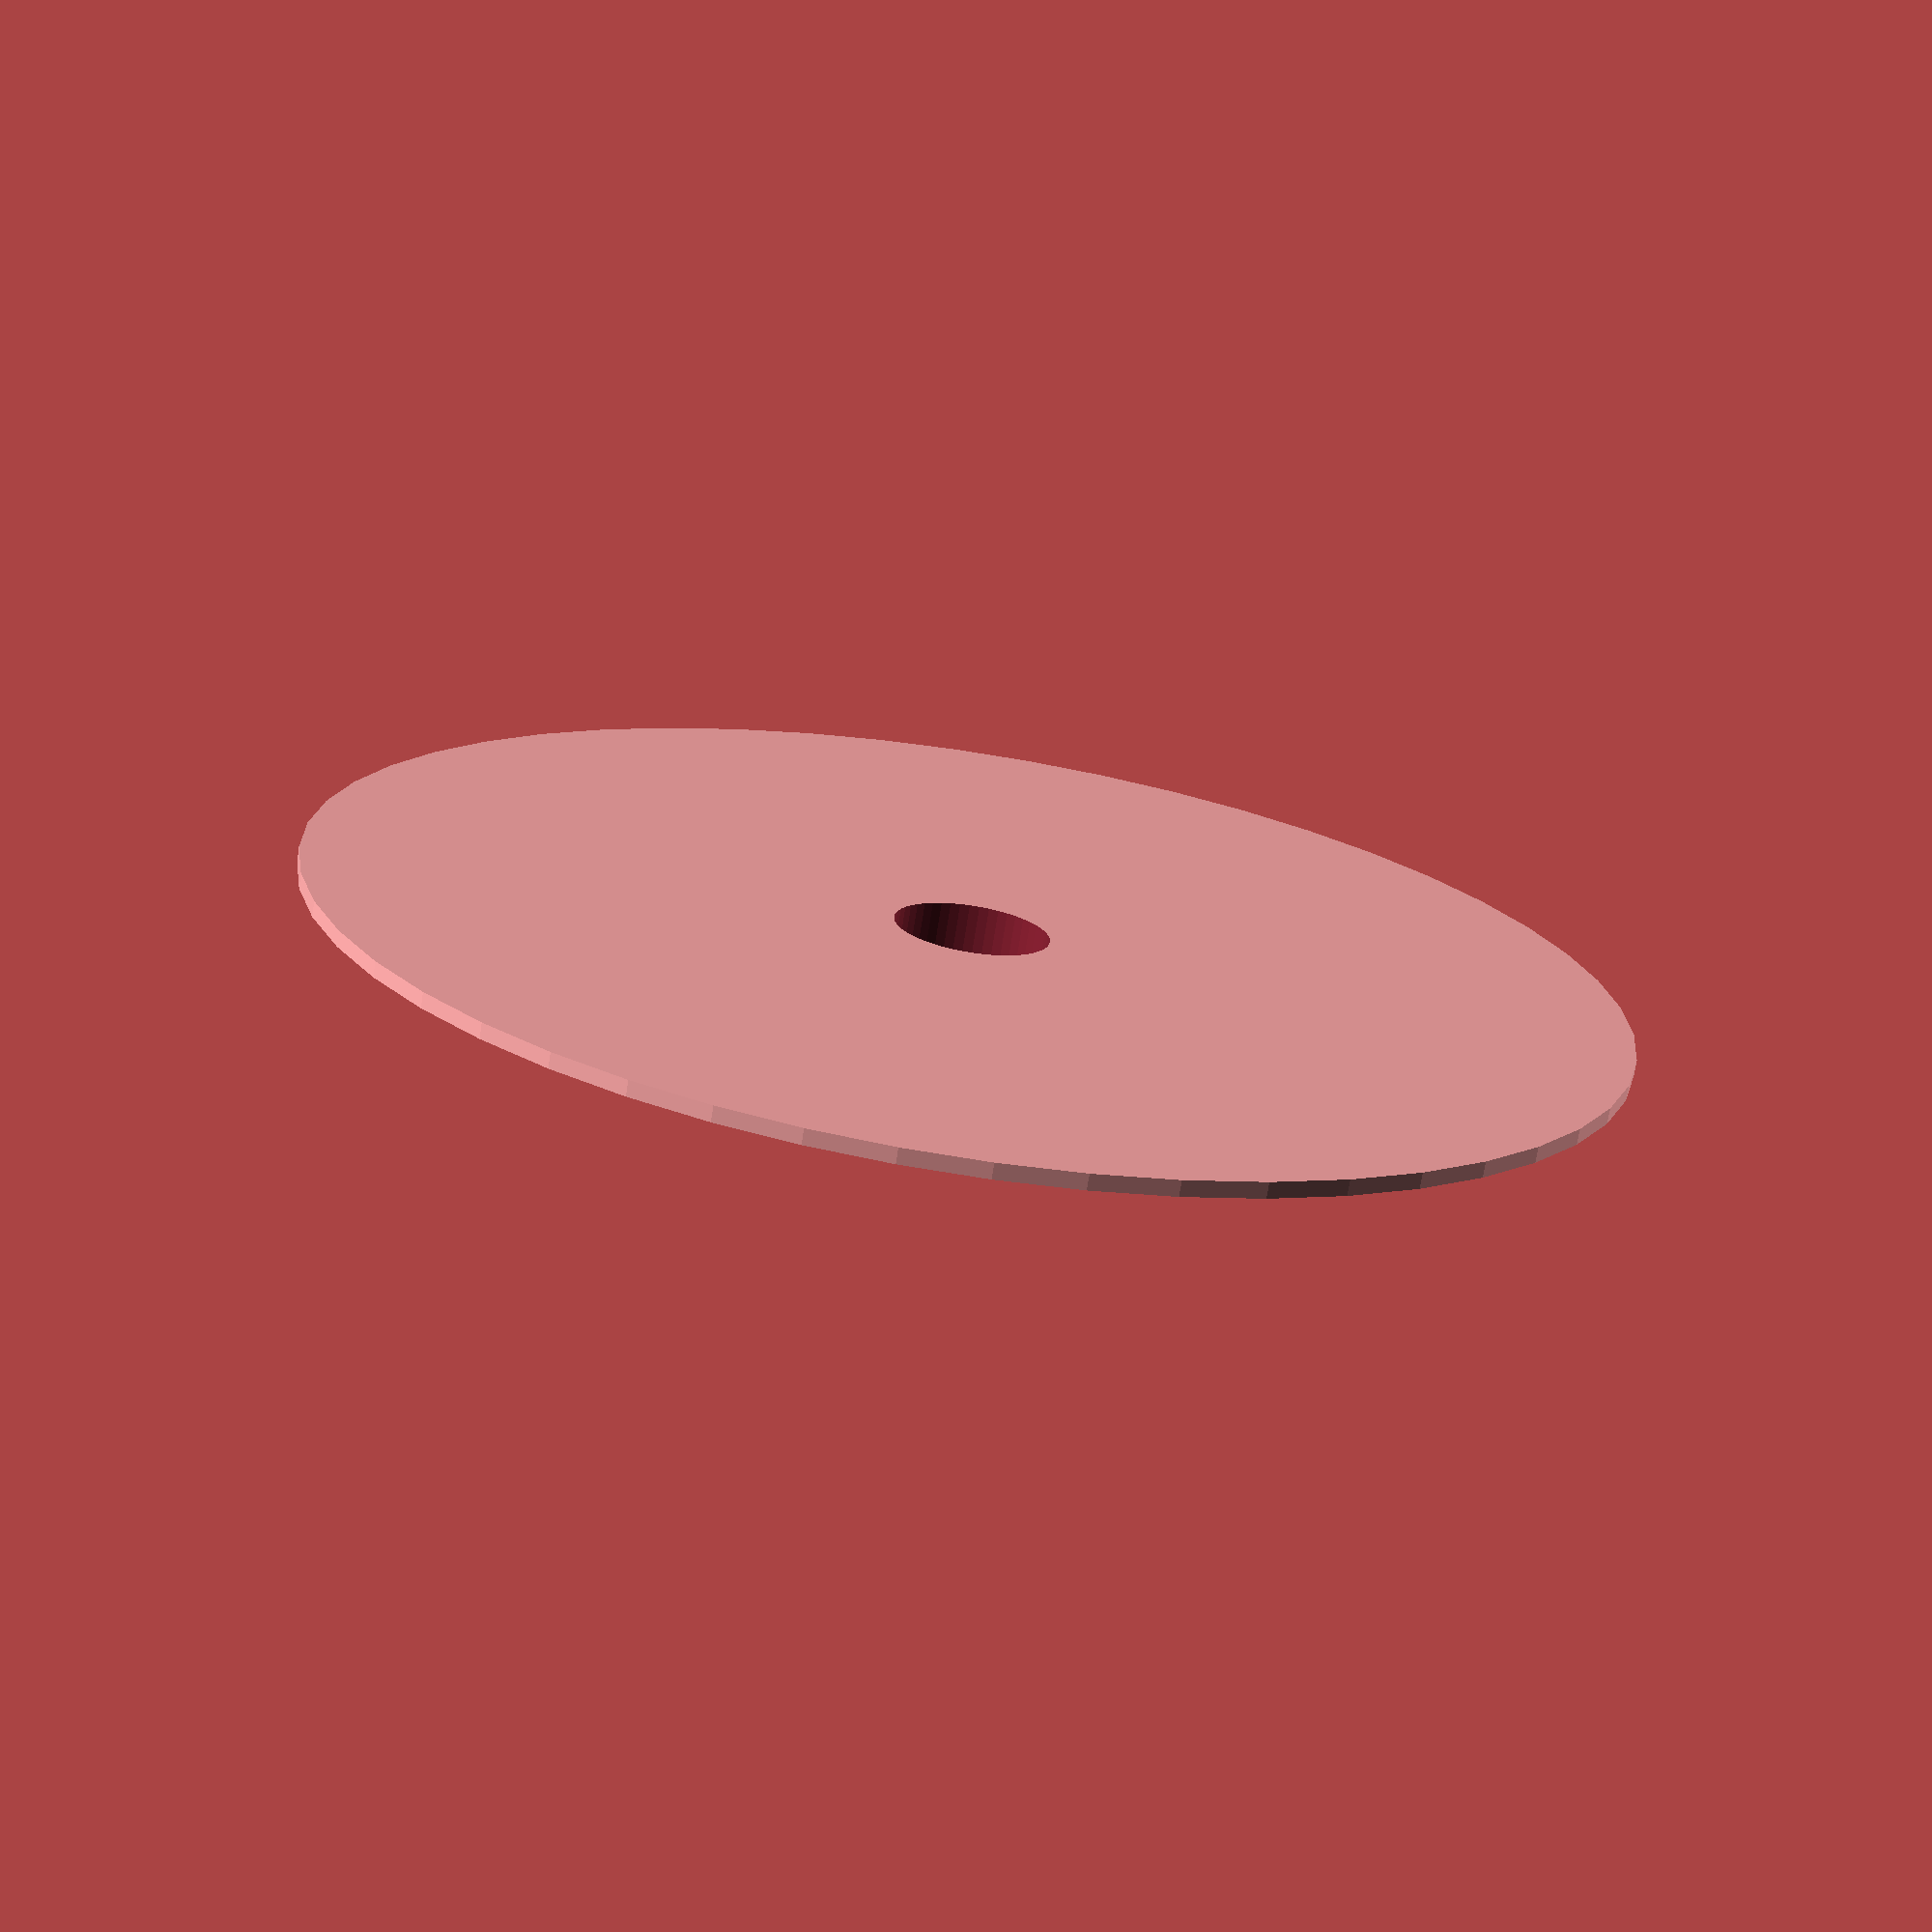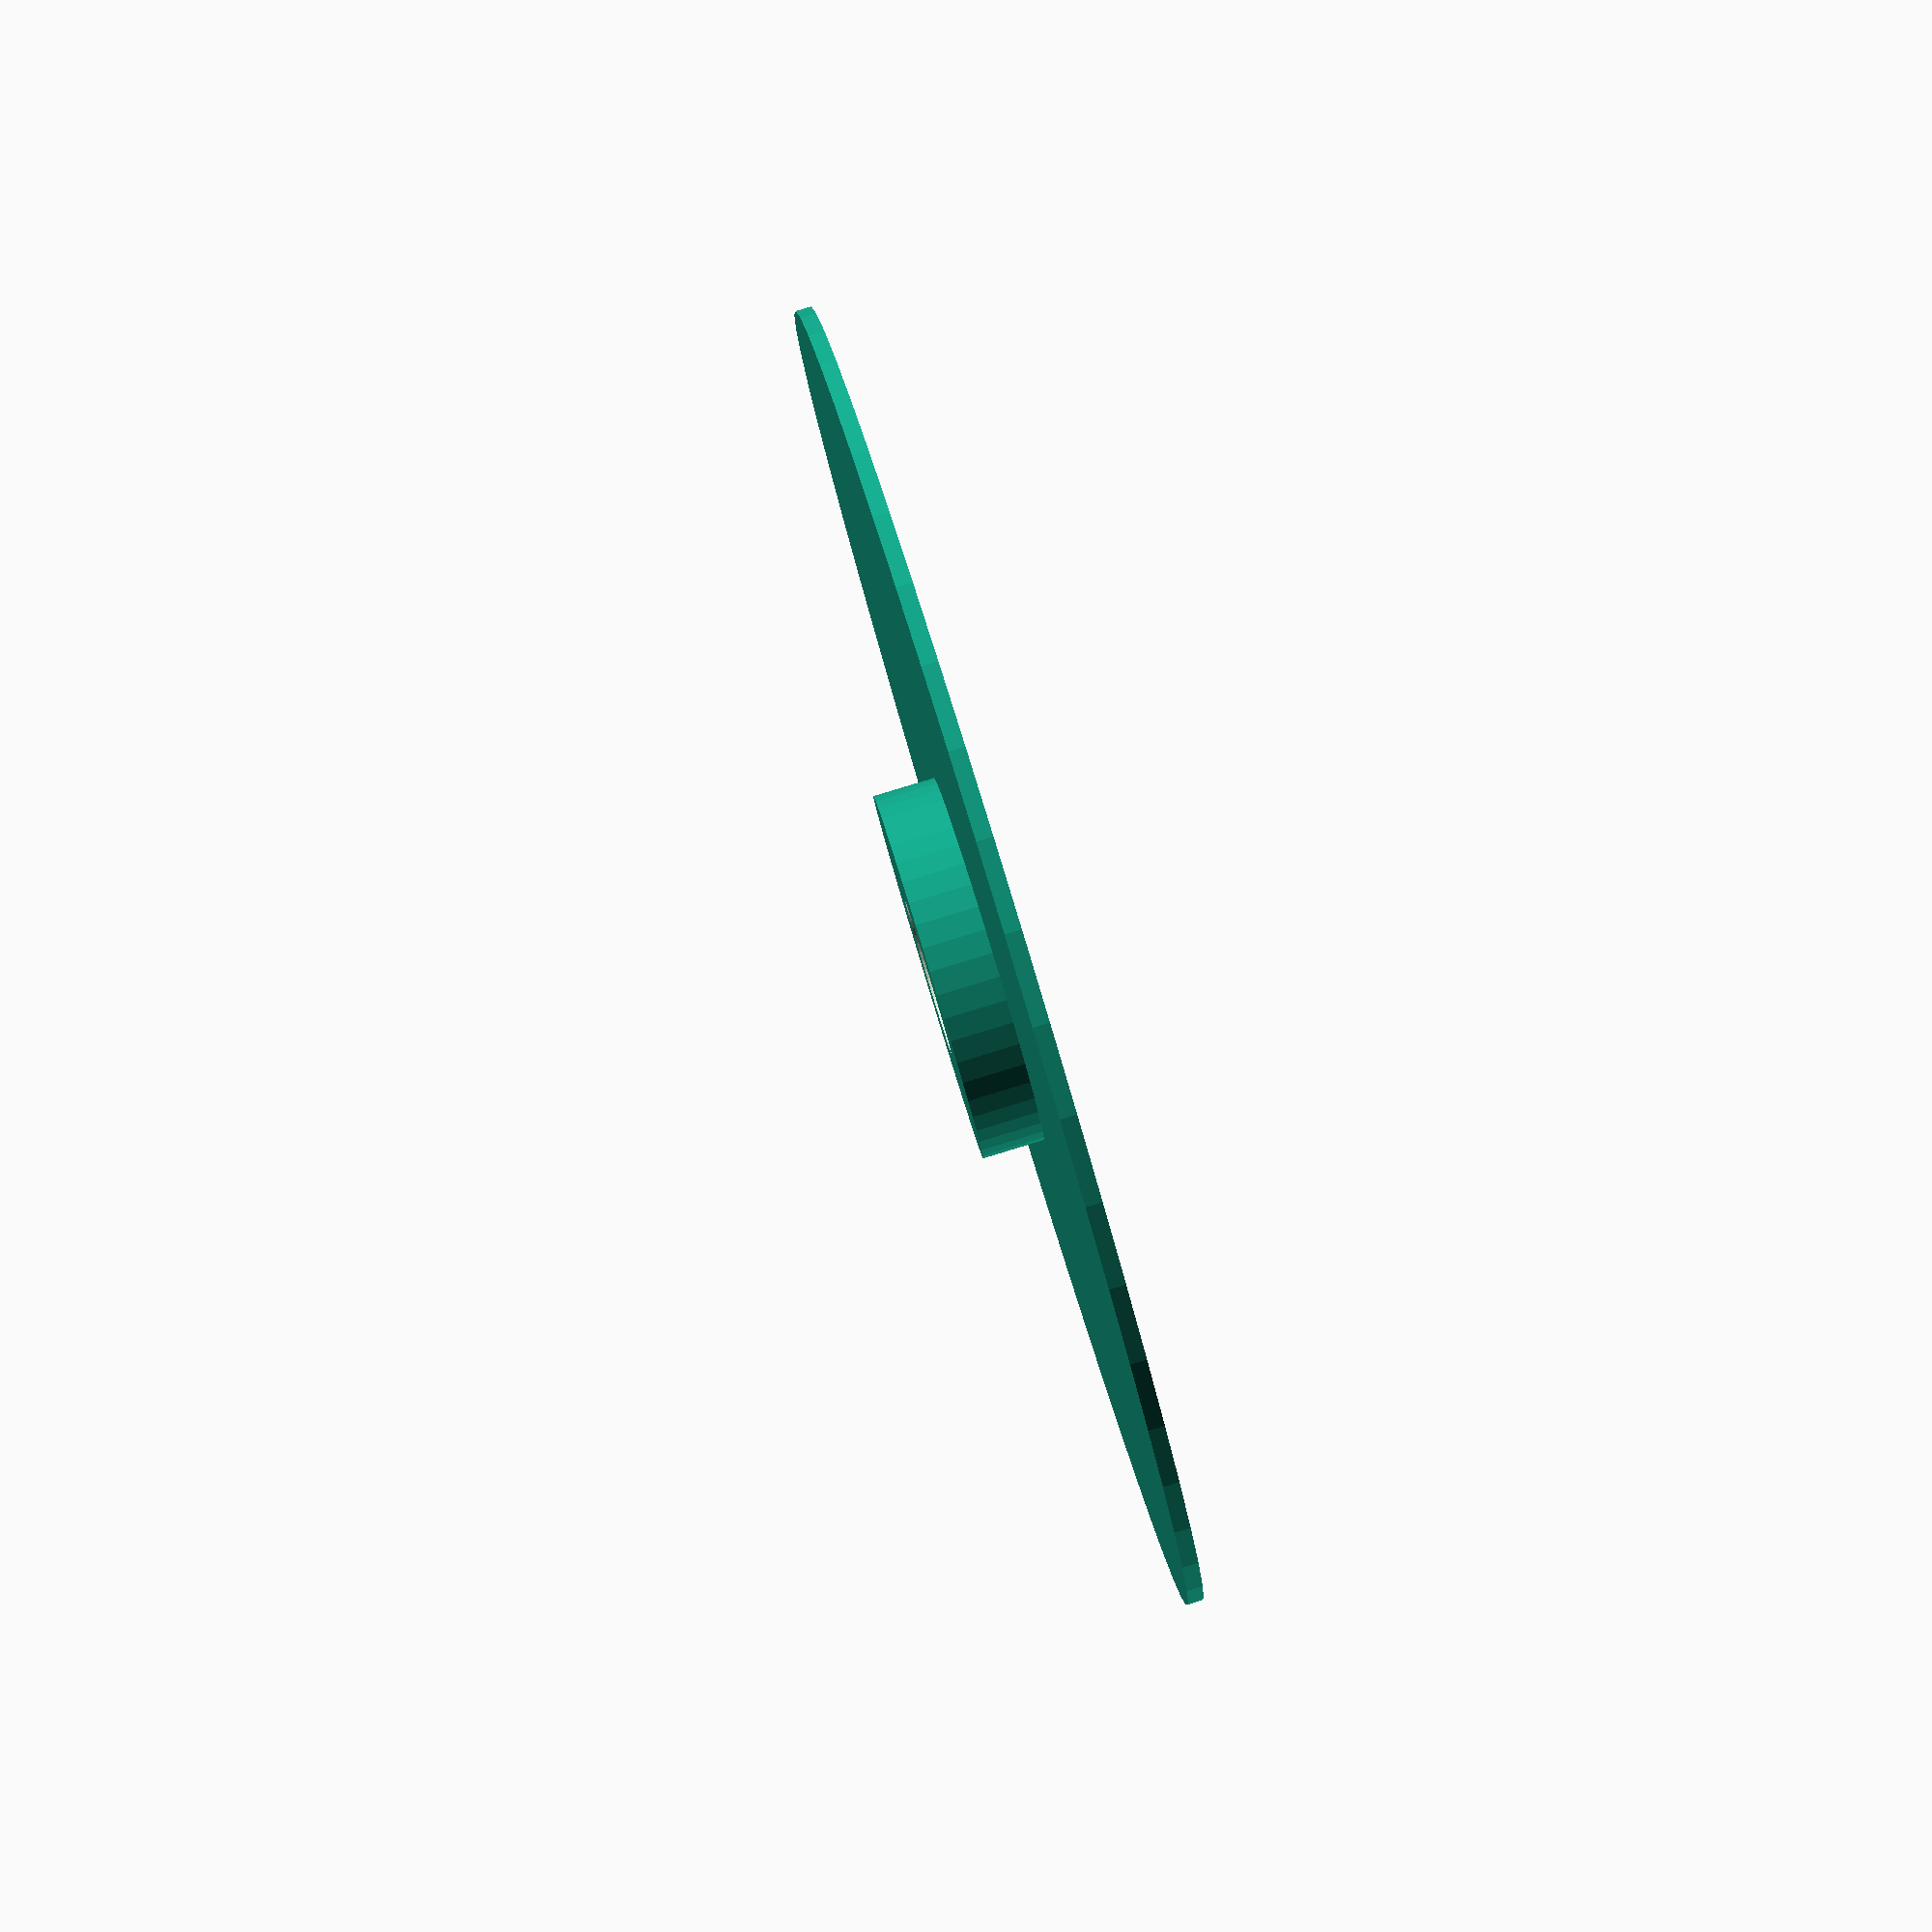
<openscad>
$fn=50;

difference(){
  union(){
    cylinder(d=85,h=1);
    cylinder(d=24,h=5);
  }
  translate([0,0,-0.5]) cylinder(d=10,h=6);
  }
</openscad>
<views>
elev=72.2 azim=26.8 roll=171.1 proj=p view=wireframe
elev=94.7 azim=100.3 roll=106.9 proj=p view=solid
</views>
